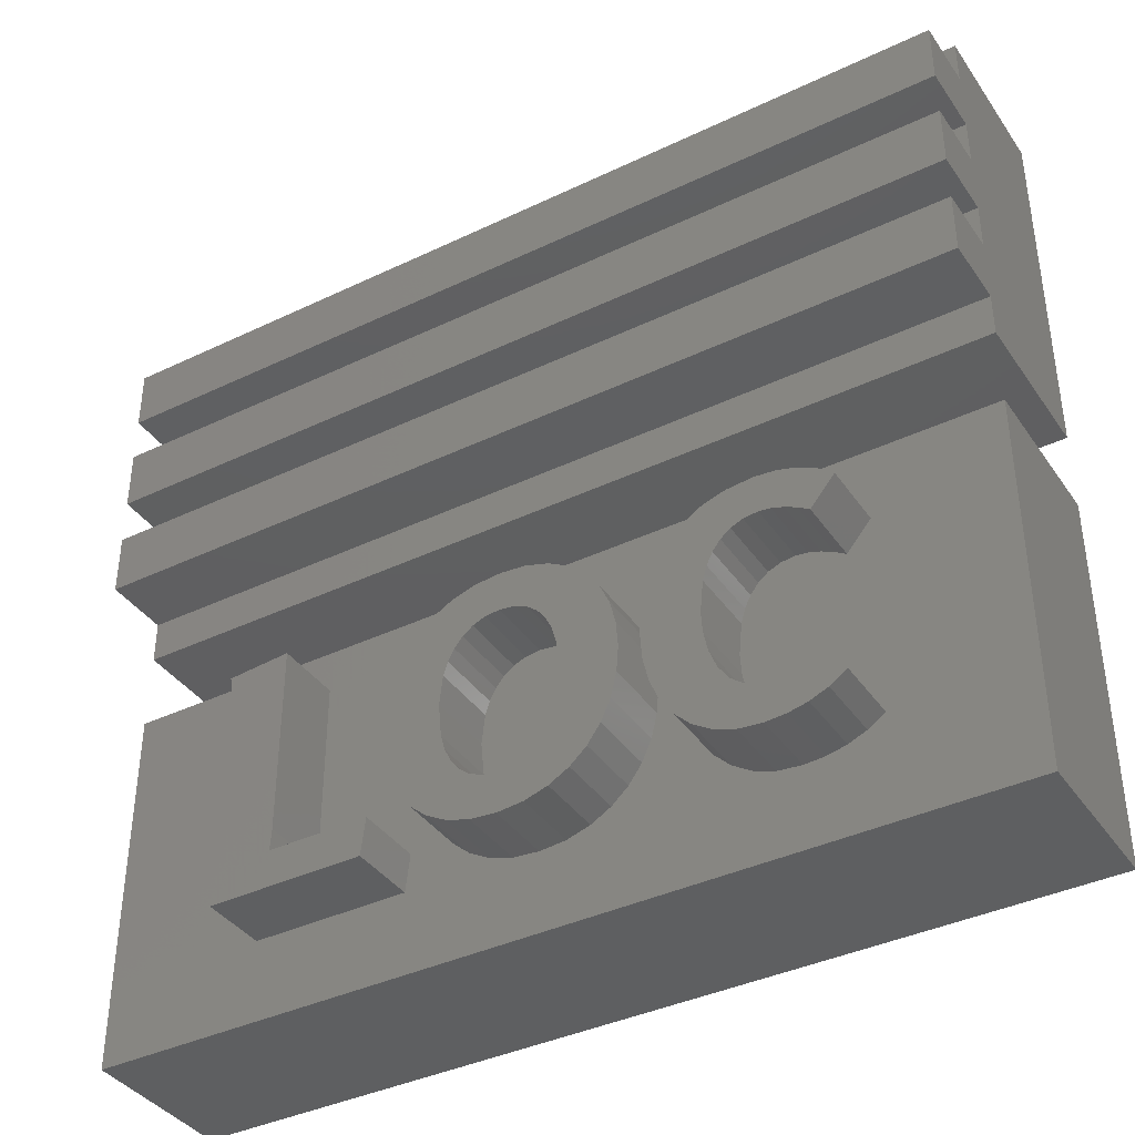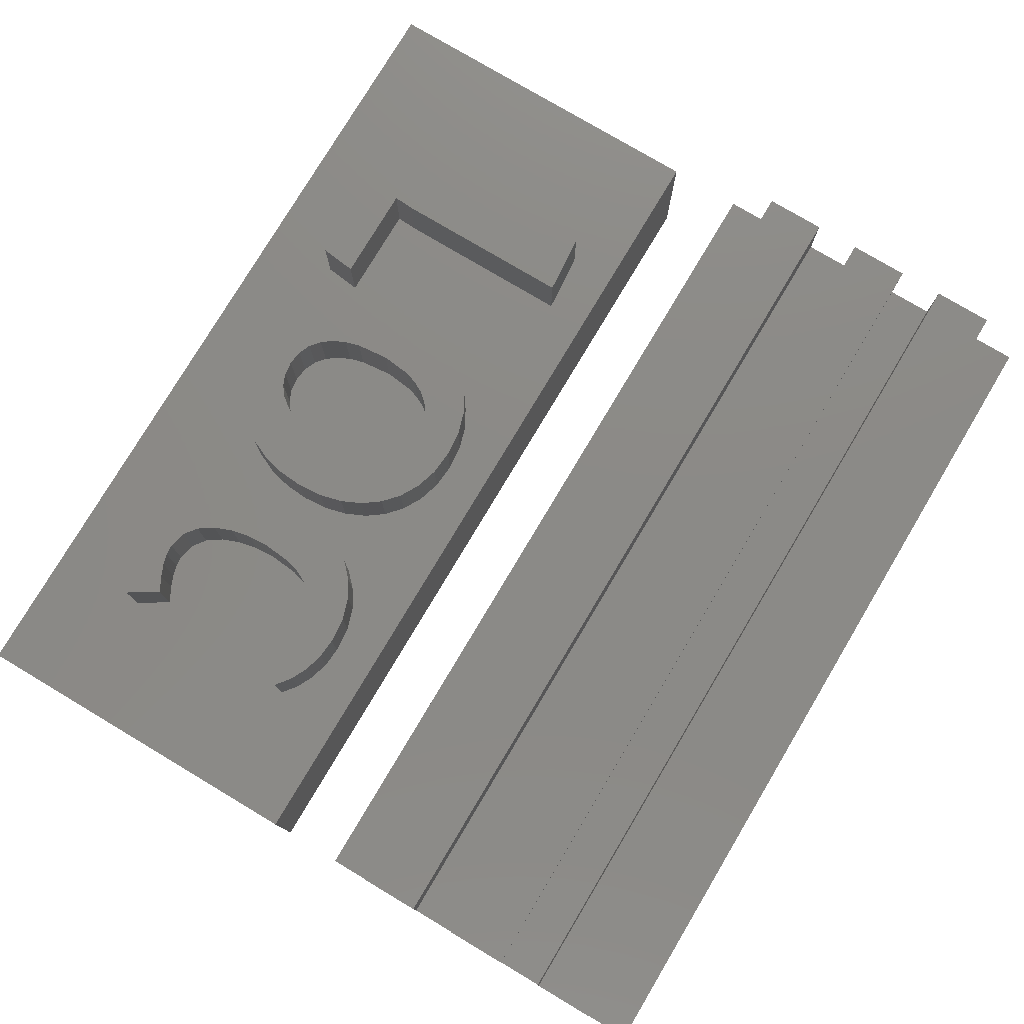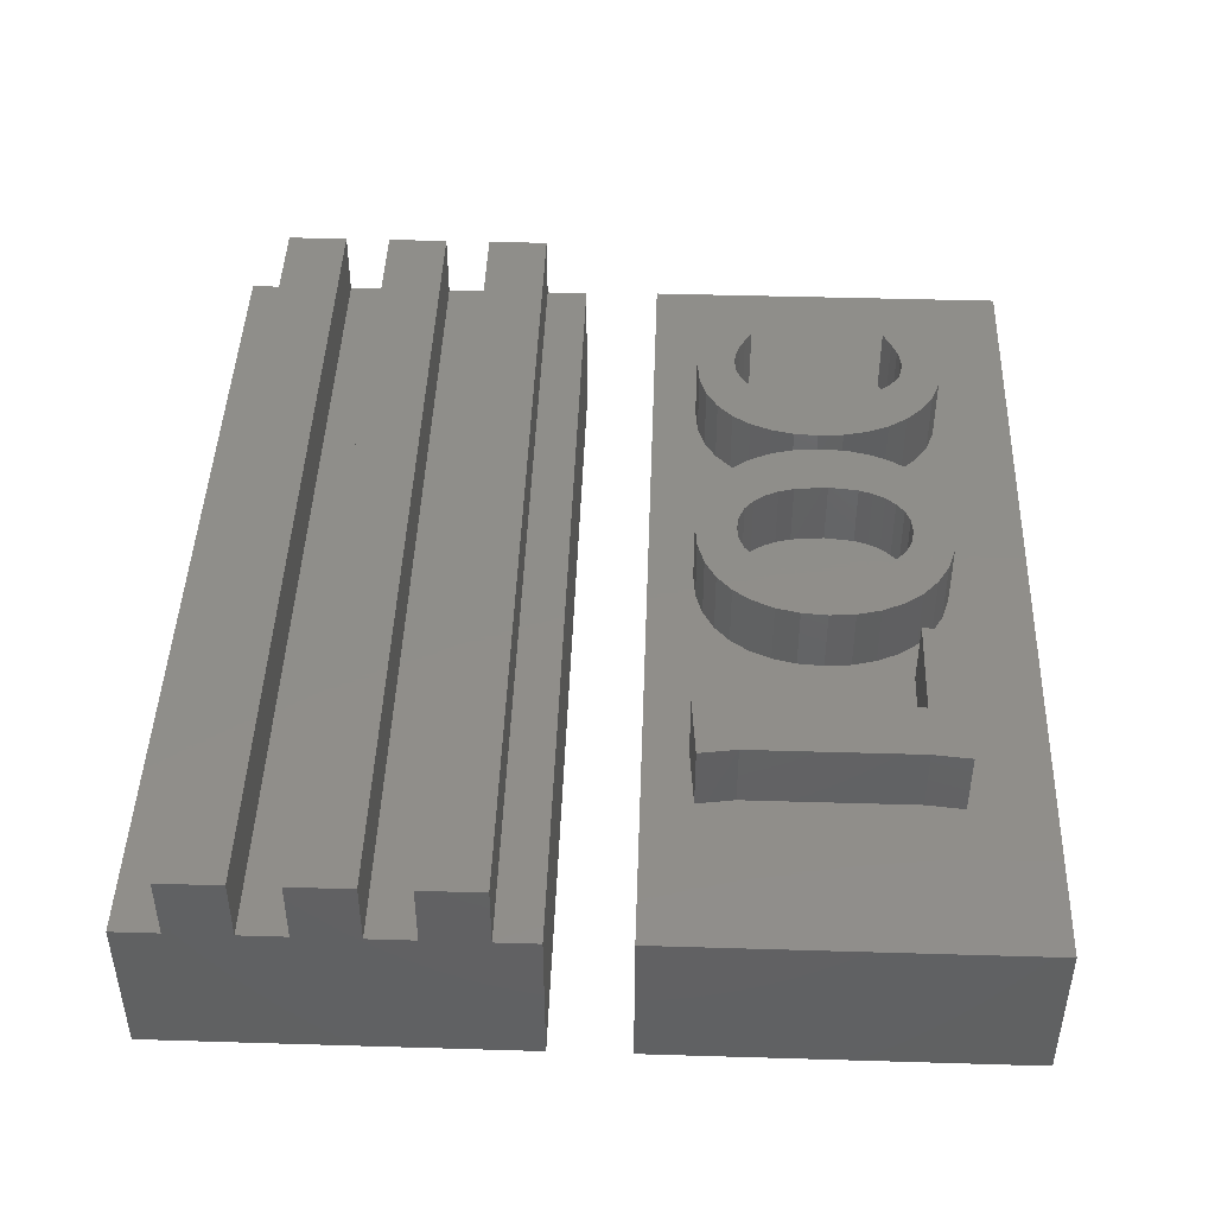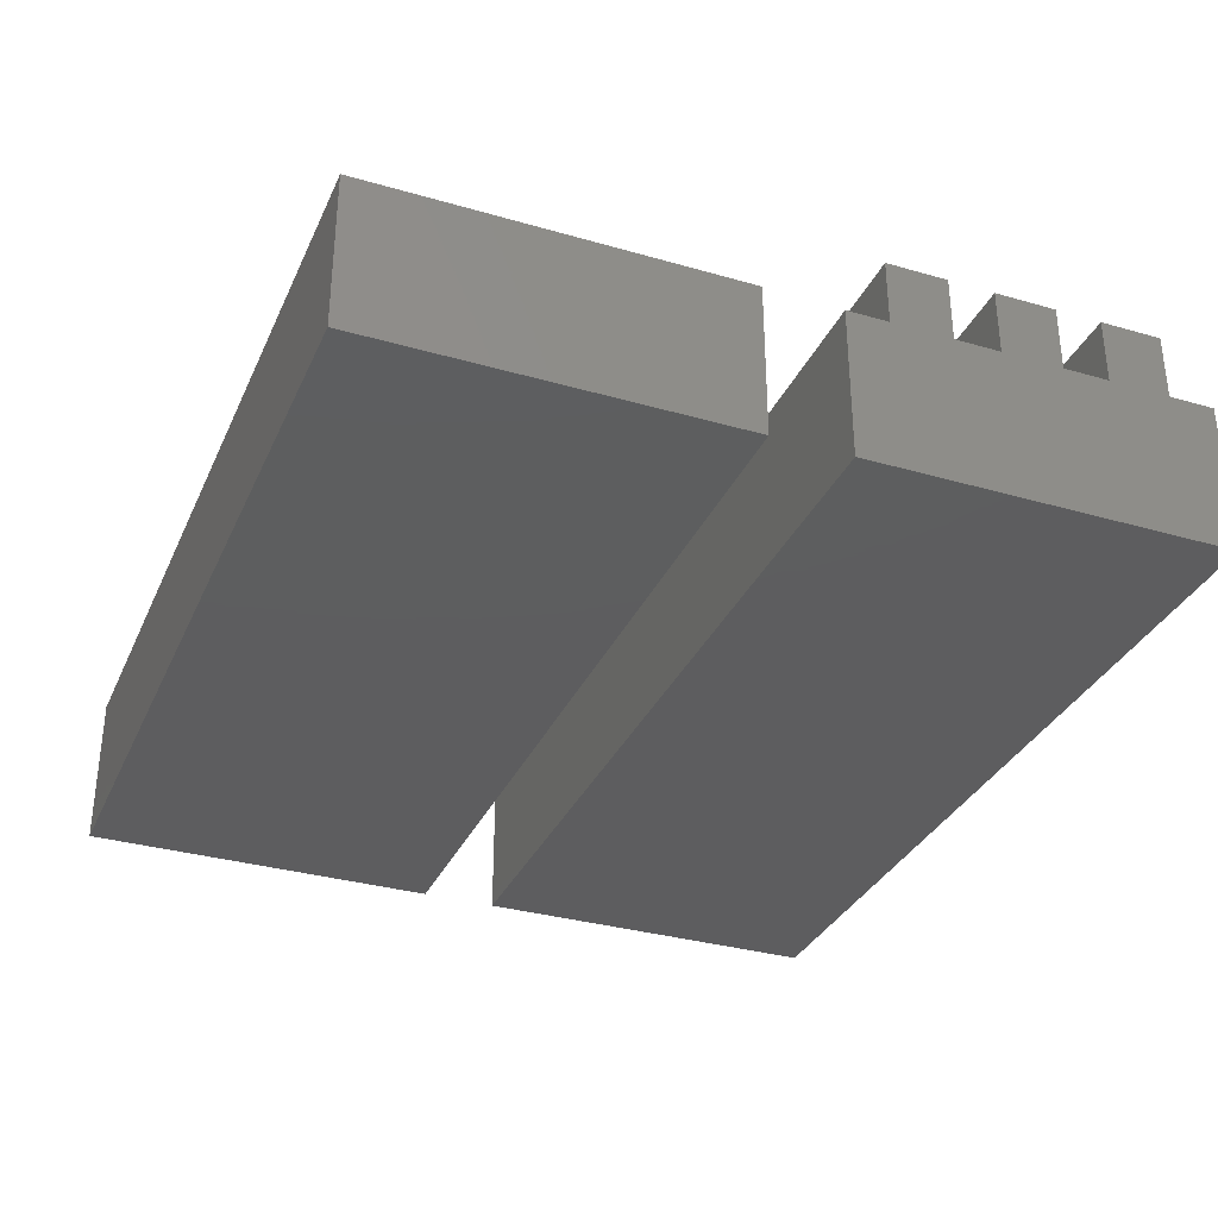
<metadata>
{"format":"stl","ext":"stl","renderer":"f3d","projection":"perspective","resolution":1024,"background":"white","views":[{"elev":-38.8,"azim":31.0,"up":"+Y"},{"elev":77.8,"azim":120.8,"up":"+Z"},{"elev":44.8,"azim":-88.0,"up":"+Z"},{"elev":-33.0,"azim":68.3,"up":"+Z"}]}
</metadata>
<code>
# stl→obj: 272 verts, 536 faces
v 203.3 1.45 12.99
v 214.8 1.45 15.01
v 214.8 1.45 12.99
v 203.3 1.45 15.01
v 214.8 -3.3 15.01
v 203.3 -3.3 12.99
v 214.8 -3.3 12.99
v 203.3 -3.3 15.01
v 207.4 -1.792 15.01
v 206.2 -1.519 15.01
v 206.2 -1.792 15.01
v 206.2 0.8964 15.01
v 205.4 -2.265 15.01
v 205.4 0.8321 15.01
v 207.4 -2.265 15.01
v 208.8 -2.27 15.01
v 208.5 -2.18 15.01
v 208.2 -2.036 15.01
v 208 -1.847 15.01
v 207.8 -1.615 15.01
v 207.7 -1.343 15.01
v 207.6 -1.039 15.01
v 207.6 -0.7101 15.01
v 209.1 -2.3 15.01
v 209.4 -2.27 15.01
v 209.7 -2.18 15.01
v 210 -2.036 15.01
v 210.2 -1.847 15.01
v 211.9 -2.268 15.01
v 211.6 -2.17 15.01
v 210.4 -1.615 15.01
v 211.4 -2.018 15.01
v 210.5 -1.343 15.01
v 211.2 -1.819 15.01
v 210.6 -1.039 15.01
v 211.1 -1.579 15.01
v 210.6 -0.7101 15.01
v 210.9 -1.301 15.01
v 210.9 -0.9951 15.01
v 210.8 -0.6707 15.01
v 212.2 -2.3 15.01
v 212.5 -2.282 15.01
v 212.7 -2.228 15.01
v 212.9 -2.133 15.01
v 213.2 -1.989 15.01
v 213.2 0.5212 15.01
v 208.8 0.8497 15.01
v 208.5 0.7596 15.01
v 208.2 0.6163 15.01
v 208 0.4269 15.01
v 207.8 0.1947 15.01
v 207.7 -0.07685 15.01
v 207.6 -0.3808 15.01
v 209.1 0.8798 15.01
v 209.4 0.8497 15.01
v 209.7 0.7596 15.01
v 210 0.6163 15.01
v 211.9 0.8487 15.01
v 210.2 0.4269 15.01
v 211.6 0.7554 15.01
v 210.4 0.1947 15.01
v 211.4 0.609 15.01
v 210.5 -0.07685 15.01
v 211.2 0.4186 15.01
v 210.6 -0.3808 15.01
v 211 0.1887 15.01
v 210.9 -0.07581 15.01
v 210.9 -0.3655 15.01
v 212.3 0.8798 15.01
v 212.5 0.8567 15.01
v 212.8 0.7875 15.01
v 213 0.6748 15.01
v 211.6 -0.9247 15.01
v 211.6 -0.2593 15.01
v 211.6 -0.6645 15.01
v 211.6 -1.186 15.01
v 211.7 -0.07944 15.01
v 211.7 -1.425 15.01
v 211.7 0.07655 15.01
v 211.9 -1.622 15.01
v 211.8 0.2056 15.01
v 212 0.3046 15.01
v 212 -1.757 15.01
v 212.1 0.3675 15.01
v 212.3 -1.807 15.01
v 212.3 0.3885 15.01
v 212.4 -1.795 15.01
v 212.4 0.3699 15.01
v 212.6 -1.758 15.01
v 212.6 0.3201 15.01
v 212.7 -1.69 15.01
v 212.7 0.2476 15.01
v 212.9 -1.585 15.01
v 212.9 0.1605 15.01
v 205.4 0.3533 15.01
v 205.4 -1.784 15.01
v 208.4 -1.072 15.01
v 208.4 -0.2644 15.01
v 208.3 -0.6417 15.01
v 208.4 -1.266 15.01
v 208.4 -0.09266 15.01
v 208.5 0.05789 15.01
v 208.5 -1.437 15.01
v 208.6 0.1838 15.01
v 208.6 -1.579 15.01
v 208.7 0.2818 15.01
v 208.7 -1.691 15.01
v 208.9 0.3447 15.01
v 208.9 -1.762 15.01
v 209.1 0.3657 15.01
v 209.1 -1.786 15.01
v 209.3 0.3419 15.01
v 209.3 -1.764 15.01
v 209.4 0.2704 15.01
v 209.4 -1.7 15.01
v 209.6 0.1595 15.01
v 209.6 -1.6 15.01
v 209.7 0.01747 15.01
v 209.7 -1.472 15.01
v 209.8 -1.32 15.01
v 209.8 -0.152 15.01
v 209.8 -1.147 15.01
v 209.8 -0.3453 15.01
v 209.9 -0.7702 15.01
v 207.4 -1.792 15.87
v 206.2 -1.792 15.87
v 207.4 -2.265 15.87
v 205.4 -2.265 15.87
v 205.4 -1.784 15.87
v 205.4 0.3533 15.87
v 205.4 0.8321 15.87
v 206.2 0.8964 15.87
v 206.2 -1.519 15.87
v 209.1 -2.3 15.87
v 208.8 -2.27 15.87
v 208.5 -2.18 15.87
v 208.2 -2.036 15.87
v 208 -1.847 15.87
v 207.8 -1.615 15.87
v 207.7 -1.343 15.87
v 207.6 -1.039 15.87
v 207.6 -0.7101 15.87
v 207.6 -0.3808 15.87
v 207.7 -0.07685 15.87
v 207.8 0.1947 15.87
v 208 0.4269 15.87
v 208.2 0.6163 15.87
v 208.5 0.7596 15.87
v 208.8 0.8497 15.87
v 209.1 0.8798 15.87
v 209.4 0.8497 15.87
v 209.7 0.7596 15.87
v 210 0.6163 15.87
v 210.2 0.4269 15.87
v 210.4 0.1947 15.87
v 210.5 -0.07685 15.87
v 210.6 -0.3808 15.87
v 210.6 -0.7101 15.87
v 210.6 -1.039 15.87
v 210.5 -1.343 15.87
v 210.4 -1.615 15.87
v 210.2 -1.847 15.87
v 210 -2.036 15.87
v 209.7 -2.18 15.87
v 209.4 -2.27 15.87
v 209.8 -0.3453 15.87
v 209.9 -0.7702 15.87
v 209.8 -0.152 15.87
v 209.7 0.01747 15.87
v 209.6 0.1595 15.87
v 209.4 0.2704 15.87
v 209.3 0.3419 15.87
v 209.1 0.3657 15.87
v 208.9 0.3447 15.87
v 208.7 0.2818 15.87
v 208.6 0.1838 15.87
v 208.5 0.05789 15.87
v 208.4 -0.09266 15.87
v 208.4 -0.2644 15.87
v 208.3 -0.6417 15.87
v 208.4 -1.072 15.87
v 208.4 -1.266 15.87
v 208.5 -1.437 15.87
v 208.6 -1.579 15.87
v 208.7 -1.691 15.87
v 208.9 -1.762 15.87
v 209.1 -1.786 15.87
v 209.3 -1.764 15.87
v 209.4 -1.7 15.87
v 209.6 -1.6 15.87
v 209.7 -1.472 15.87
v 209.8 -1.32 15.87
v 209.8 -1.147 15.87
v 213.2 -1.989 15.87
v 212.9 -2.133 15.87
v 212.7 -2.228 15.87
v 212.5 -2.282 15.87
v 212.2 -2.3 15.87
v 211.9 -2.268 15.87
v 211.6 -2.17 15.87
v 211.4 -2.018 15.87
v 211.2 -1.819 15.87
v 211.1 -1.579 15.87
v 210.9 -1.301 15.87
v 210.9 -0.9951 15.87
v 210.8 -0.6707 15.87
v 210.9 -0.3655 15.87
v 210.9 -0.07581 15.87
v 211 0.1887 15.87
v 211.2 0.4186 15.87
v 211.4 0.609 15.87
v 211.6 0.7554 15.87
v 211.9 0.8487 15.87
v 212.3 0.8798 15.87
v 212.5 0.8567 15.87
v 212.8 0.7875 15.87
v 213 0.6748 15.87
v 213.2 0.5212 15.87
v 212.9 0.1605 15.87
v 212.7 0.2476 15.87
v 212.6 0.3201 15.87
v 212.4 0.3699 15.87
v 212.3 0.3885 15.87
v 212.1 0.3675 15.87
v 212 0.3046 15.87
v 211.8 0.2056 15.87
v 211.7 0.07655 15.87
v 211.7 -0.07944 15.87
v 211.6 -0.2593 15.87
v 211.6 -0.6645 15.87
v 211.6 -0.9247 15.87
v 211.6 -1.186 15.87
v 211.7 -1.425 15.87
v 211.9 -1.622 15.87
v 212 -1.757 15.87
v 212.3 -1.807 15.87
v 212.4 -1.795 15.87
v 212.6 -1.758 15.87
v 212.7 -1.69 15.87
v 212.9 -1.585 15.87
v 214.8 2.45 14.99
v 203.3 2.45 12.99
v 214.8 2.45 12.99
v 203.3 2.45 14.99
v 203.3 3.8 15.85
v 203.3 3 14.99
v 203.3 3 15.85
v 203.3 5.2 15.85
v 203.3 4.4 14.99
v 203.3 4.4 15.85
v 203.3 6.6 15.85
v 203.3 5.8 14.99
v 203.3 5.8 15.85
v 203.3 7.2 12.99
v 203.3 3.8 14.99
v 203.3 5.2 14.99
v 203.3 6.6 14.99
v 203.3 7.2 14.99
v 214.8 7.2 12.99
v 214.8 3 14.99
v 214.8 3.8 14.99
v 214.8 3 15.85
v 214.8 4.4 14.99
v 214.8 5.2 14.99
v 214.8 4.4 15.85
v 214.8 5.8 14.99
v 214.8 5.8 15.85
v 214.8 6.6 14.99
v 214.8 7.2 14.99
v 214.8 6.6 15.85
v 214.8 5.2 15.85
v 214.8 3.8 15.85
f 1 2 3
f 2 1 4
f 5 6 7
f 6 5 8
f 3 5 7
f 5 3 2
f 9 10 11
f 10 9 12
f 8 13 4
f 13 8 5
f 4 13 14
f 13 5 15
f 15 5 16
f 15 16 17
f 15 17 9
f 9 17 18
f 9 18 19
f 9 19 20
f 9 20 21
f 9 21 22
f 9 22 23
f 16 5 24
f 24 5 25
f 25 5 26
f 26 5 27
f 27 5 28
f 28 5 29
f 28 29 30
f 28 30 31
f 31 30 32
f 31 32 33
f 33 32 34
f 33 34 35
f 35 34 36
f 35 36 37
f 37 36 38
f 37 38 39
f 37 39 40
f 29 5 41
f 41 5 42
f 42 5 43
f 43 5 44
f 44 5 45
f 45 5 46
f 4 12 2
f 12 4 14
f 2 12 47
f 47 12 48
f 48 12 49
f 49 12 50
f 50 12 51
f 51 12 52
f 52 12 53
f 53 12 9
f 53 9 23
f 2 47 54
f 2 54 55
f 2 55 56
f 2 56 57
f 2 57 58
f 58 57 59
f 58 59 60
f 60 59 61
f 60 61 62
f 62 61 63
f 62 63 64
f 64 63 65
f 64 65 66
f 66 65 37
f 66 37 67
f 67 37 68
f 68 37 40
f 2 58 69
f 2 69 70
f 2 70 71
f 2 71 72
f 2 72 46
f 2 46 5
f 73 74 75
f 74 73 76
f 74 76 77
f 77 76 78
f 77 78 79
f 79 78 80
f 79 80 81
f 81 80 82
f 82 80 83
f 82 83 84
f 84 83 85
f 84 85 86
f 86 85 87
f 86 87 88
f 88 87 89
f 88 89 90
f 90 89 91
f 90 91 92
f 92 91 93
f 92 93 94
f 94 93 46
f 46 93 45
f 13 95 14
f 95 13 96
f 4 6 8
f 6 4 1
f 97 98 99
f 98 97 100
f 98 100 101
f 101 100 102
f 102 100 103
f 102 103 104
f 104 103 105
f 104 105 106
f 106 105 107
f 106 107 108
f 108 107 109
f 108 109 110
f 110 109 111
f 110 111 112
f 112 111 113
f 112 113 114
f 114 113 115
f 114 115 116
f 116 115 117
f 116 117 118
f 118 117 119
f 118 119 120
f 118 120 121
f 121 120 122
f 121 122 123
f 123 122 124
f 11 125 9
f 125 11 126
f 9 127 15
f 127 9 125
f 127 13 15
f 13 127 128
f 129 13 128
f 13 129 96
f 130 96 129
f 96 130 95
f 131 95 130
f 95 131 14
f 131 12 14
f 12 131 132
f 10 132 133
f 132 10 12
f 11 133 126
f 133 11 10
f 127 129 128
f 129 127 126
f 129 126 130
f 126 127 125
f 130 132 131
f 132 130 126
f 132 126 133
f 134 16 24
f 16 134 135
f 135 17 16
f 17 135 136
f 17 137 18
f 137 17 136
f 137 19 18
f 19 137 138
f 138 20 19
f 20 138 139
f 140 20 139
f 20 140 21
f 141 21 140
f 21 141 22
f 142 22 141
f 22 142 23
f 143 23 142
f 23 143 53
f 144 53 143
f 53 144 52
f 145 52 144
f 52 145 51
f 146 51 145
f 51 146 50
f 146 49 50
f 49 146 147
f 147 48 49
f 48 147 148
f 148 47 48
f 47 148 149
f 47 150 54
f 150 47 149
f 150 55 54
f 55 150 151
f 151 56 55
f 56 151 152
f 152 57 56
f 57 152 153
f 153 59 57
f 59 153 154
f 59 155 61
f 155 59 154
f 61 156 63
f 156 61 155
f 63 157 65
f 157 63 156
f 37 157 158
f 157 37 65
f 35 158 159
f 158 35 37
f 33 159 160
f 159 33 35
f 31 160 161
f 160 31 33
f 31 162 28
f 162 31 161
f 162 27 28
f 27 162 163
f 163 26 27
f 26 163 164
f 164 25 26
f 25 164 165
f 165 24 25
f 24 165 134
f 166 124 167
f 124 166 123
f 168 123 166
f 123 168 121
f 169 121 168
f 121 169 118
f 170 118 169
f 118 170 116
f 170 114 116
f 114 170 171
f 114 172 112
f 172 114 171
f 172 110 112
f 110 172 173
f 173 108 110
f 108 173 174
f 174 106 108
f 106 174 175
f 175 104 106
f 104 175 176
f 102 176 177
f 176 102 104
f 101 177 178
f 177 101 102
f 98 178 179
f 178 98 101
f 99 179 180
f 179 99 98
f 97 180 181
f 180 97 99
f 100 181 182
f 181 100 97
f 100 183 103
f 183 100 182
f 103 184 105
f 184 103 183
f 184 107 105
f 107 184 185
f 185 109 107
f 109 185 186
f 186 111 109
f 111 186 187
f 111 188 113
f 188 111 187
f 188 115 113
f 115 188 189
f 189 117 115
f 117 189 190
f 191 117 190
f 117 191 119
f 191 120 119
f 120 191 192
f 193 120 192
f 120 193 122
f 167 122 193
f 122 167 124
f 136 180 137
f 180 136 181
f 181 136 182
f 182 136 183
f 183 136 135
f 183 135 184
f 184 135 185
f 185 135 186
f 186 135 134
f 186 134 187
f 187 134 165
f 187 165 188
f 188 165 189
f 189 165 164
f 189 164 190
f 190 164 191
f 191 164 192
f 192 164 163
f 192 163 193
f 193 163 167
f 167 163 153
f 153 163 154
f 154 163 162
f 154 162 155
f 155 162 161
f 155 161 156
f 156 161 160
f 156 160 157
f 157 160 159
f 157 159 158
f 141 143 142
f 143 141 144
f 144 141 140
f 144 140 145
f 145 140 139
f 145 139 146
f 146 139 138
f 146 138 147
f 147 138 137
f 147 137 180
f 147 180 148
f 148 180 179
f 148 179 178
f 148 178 177
f 148 177 149
f 149 177 176
f 149 176 175
f 149 175 174
f 149 174 150
f 150 174 173
f 150 173 172
f 150 172 151
f 151 172 171
f 151 171 152
f 152 171 170
f 152 170 169
f 152 169 168
f 152 168 153
f 153 168 166
f 153 166 167
f 194 44 45
f 44 194 195
f 195 43 44
f 43 195 196
f 43 197 42
f 197 43 196
f 197 41 42
f 41 197 198
f 198 29 41
f 29 198 199
f 199 30 29
f 30 199 200
f 30 201 32
f 201 30 200
f 202 32 201
f 32 202 34
f 203 34 202
f 34 203 36
f 204 36 203
f 36 204 38
f 205 38 204
f 38 205 39
f 206 39 205
f 39 206 40
f 207 40 206
f 40 207 68
f 208 68 207
f 68 208 67
f 209 67 208
f 67 209 66
f 210 66 209
f 66 210 64
f 210 62 64
f 62 210 211
f 211 60 62
f 60 211 212
f 212 58 60
f 58 212 213
f 58 214 69
f 214 58 213
f 214 70 69
f 70 214 215
f 215 71 70
f 71 215 216
f 216 72 71
f 72 216 217
f 72 218 46
f 218 72 217
f 46 219 94
f 219 46 218
f 219 92 94
f 92 219 220
f 220 90 92
f 90 220 221
f 221 88 90
f 88 221 222
f 222 86 88
f 86 222 223
f 223 84 86
f 84 223 224
f 84 225 82
f 225 84 224
f 225 81 82
f 81 225 226
f 79 226 227
f 226 79 81
f 77 227 228
f 227 77 79
f 74 228 229
f 228 74 77
f 75 229 230
f 229 75 74
f 75 231 73
f 231 75 230
f 73 232 76
f 232 73 231
f 78 232 233
f 232 78 76
f 80 233 234
f 233 80 78
f 234 83 80
f 83 234 235
f 235 85 83
f 85 235 236
f 85 237 87
f 237 85 236
f 237 89 87
f 89 237 238
f 238 91 89
f 91 238 239
f 239 93 91
f 93 239 240
f 93 194 45
f 194 93 240
f 200 230 201
f 230 200 231
f 231 200 232
f 232 200 233
f 233 200 199
f 233 199 234
f 234 199 235
f 235 199 198
f 235 198 236
f 236 198 197
f 236 197 237
f 237 197 238
f 238 197 196
f 238 196 239
f 239 196 240
f 240 196 195
f 240 195 194
f 205 207 206
f 207 205 208
f 208 205 204
f 208 204 209
f 209 204 203
f 209 203 210
f 210 203 202
f 210 202 211
f 211 202 201
f 211 201 212
f 212 201 230
f 212 230 229
f 212 229 228
f 212 228 213
f 213 228 227
f 213 227 226
f 213 226 225
f 213 225 214
f 214 225 224
f 214 224 223
f 214 223 215
f 215 223 222
f 215 222 221
f 215 221 216
f 216 221 220
f 216 220 219
f 216 219 217
f 217 219 218
f 3 6 1
f 6 3 7
f 241 242 243
f 242 241 244
f 245 246 247
f 248 249 250
f 251 252 253
f 246 242 244
f 242 246 254
f 254 246 255
f 255 246 245
f 254 255 249
f 254 249 256
f 256 249 248
f 254 256 252
f 254 252 257
f 257 252 251
f 254 257 258
f 259 241 243
f 241 259 260
f 260 259 261
f 260 261 262
f 261 259 263
f 263 259 264
f 263 264 265
f 264 259 266
f 266 259 267
f 267 259 268
f 268 259 269
f 270 267 268
f 271 265 264
f 272 262 261
f 258 259 254
f 259 258 269
f 268 258 257
f 258 268 269
f 267 251 253
f 251 267 270
f 251 268 257
f 268 251 270
f 267 252 266
f 252 267 253
f 264 252 256
f 252 264 266
f 265 249 263
f 249 265 250
f 265 248 250
f 248 265 271
f 248 264 256
f 264 248 271
f 241 246 244
f 246 241 260
f 261 249 255
f 249 261 263
f 262 245 247
f 245 262 272
f 262 246 260
f 246 262 247
f 245 261 255
f 261 245 272
f 259 242 254
f 242 259 243

</code>
